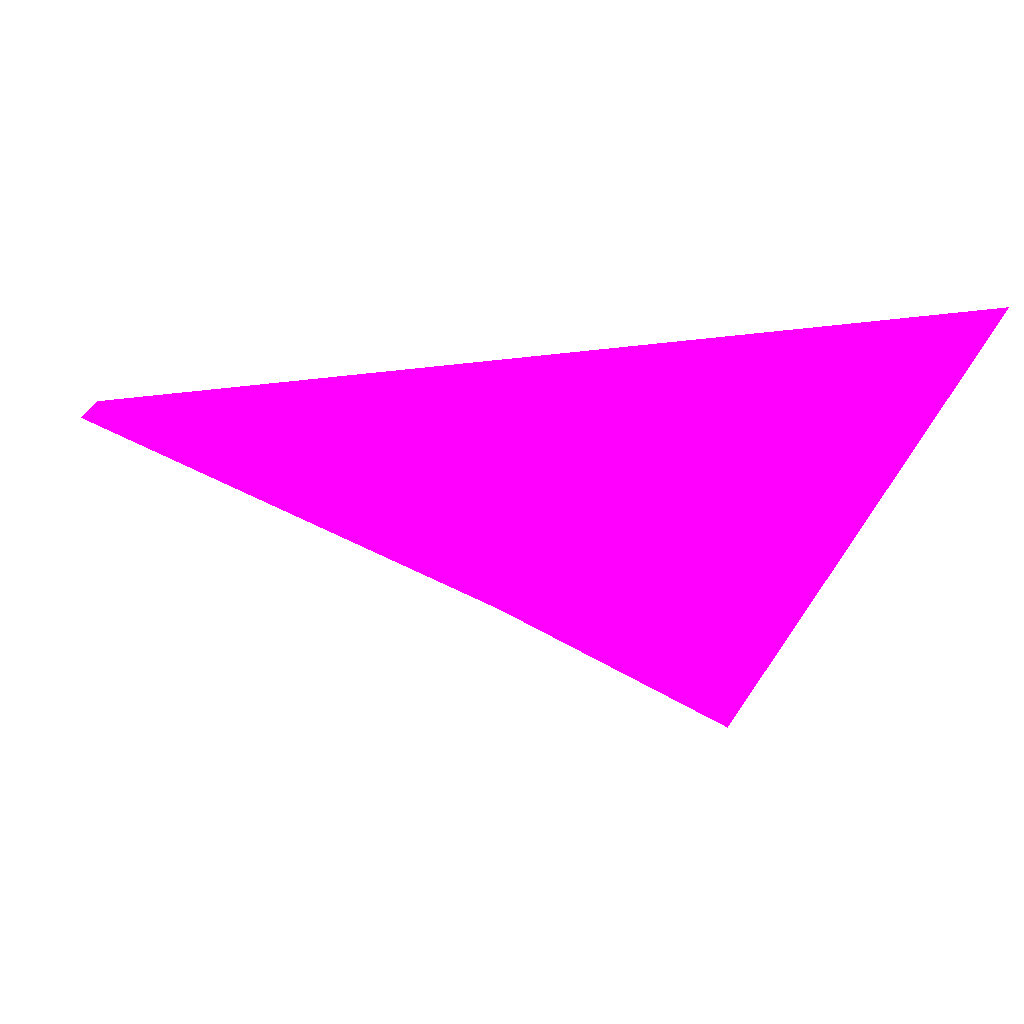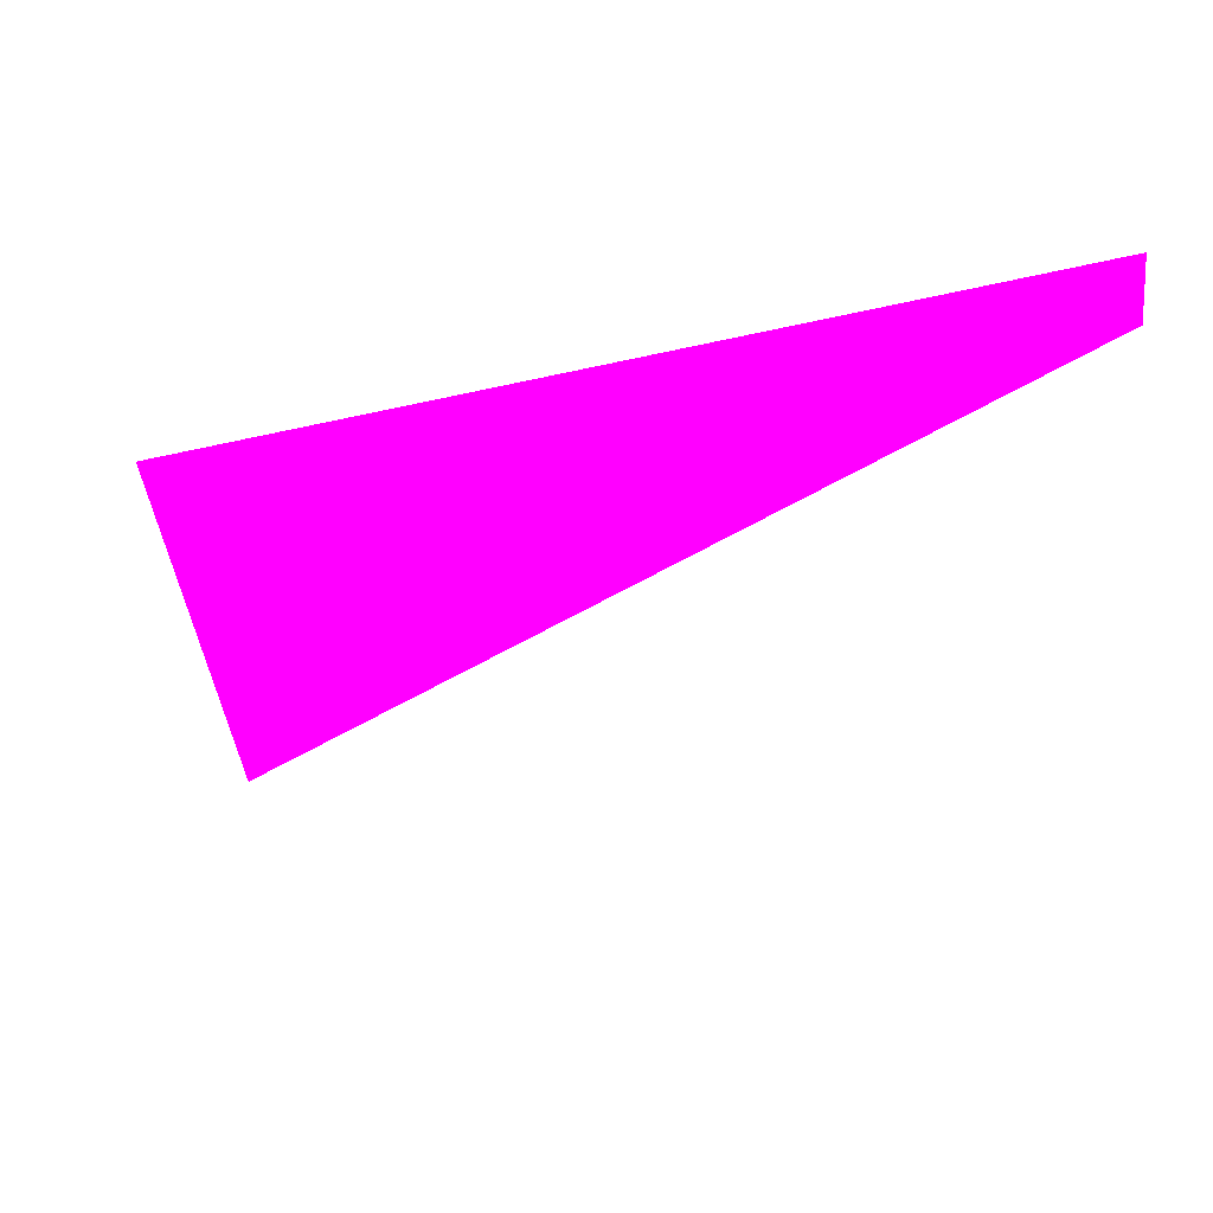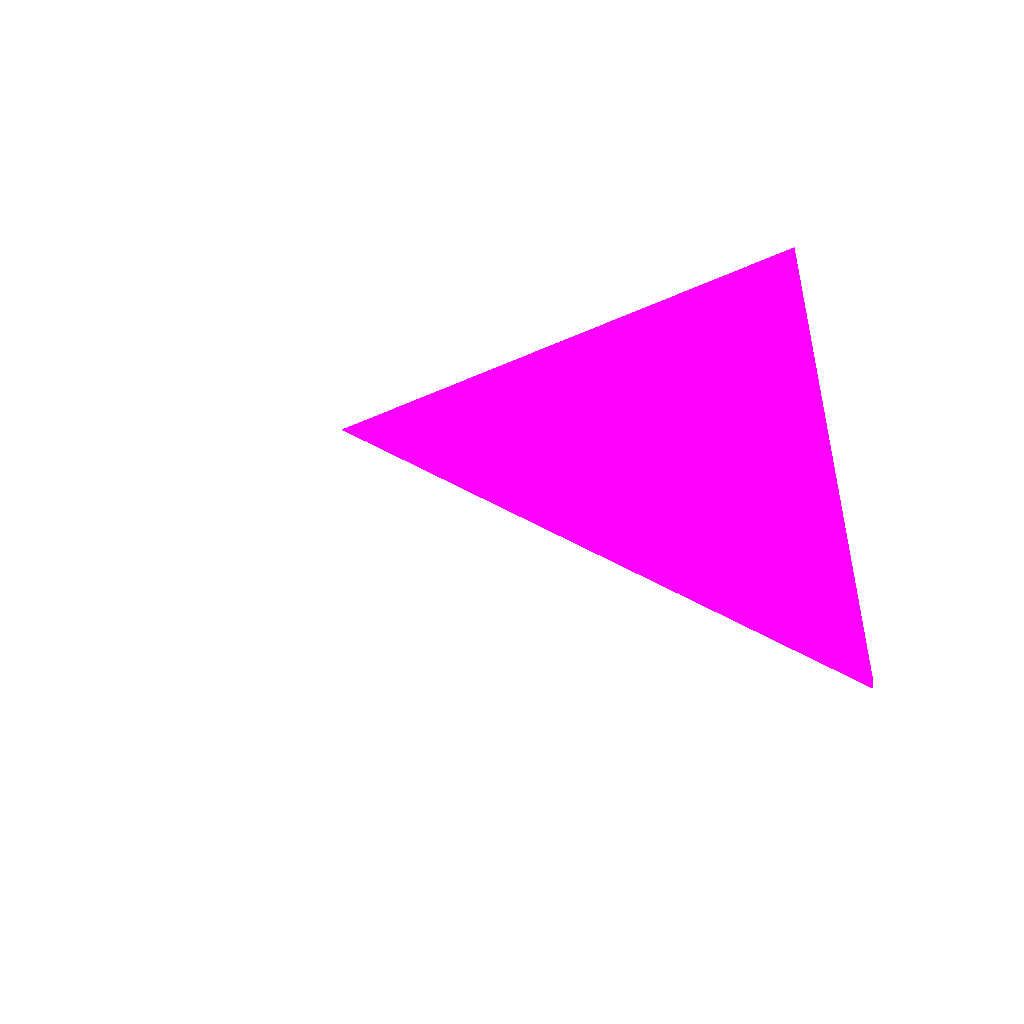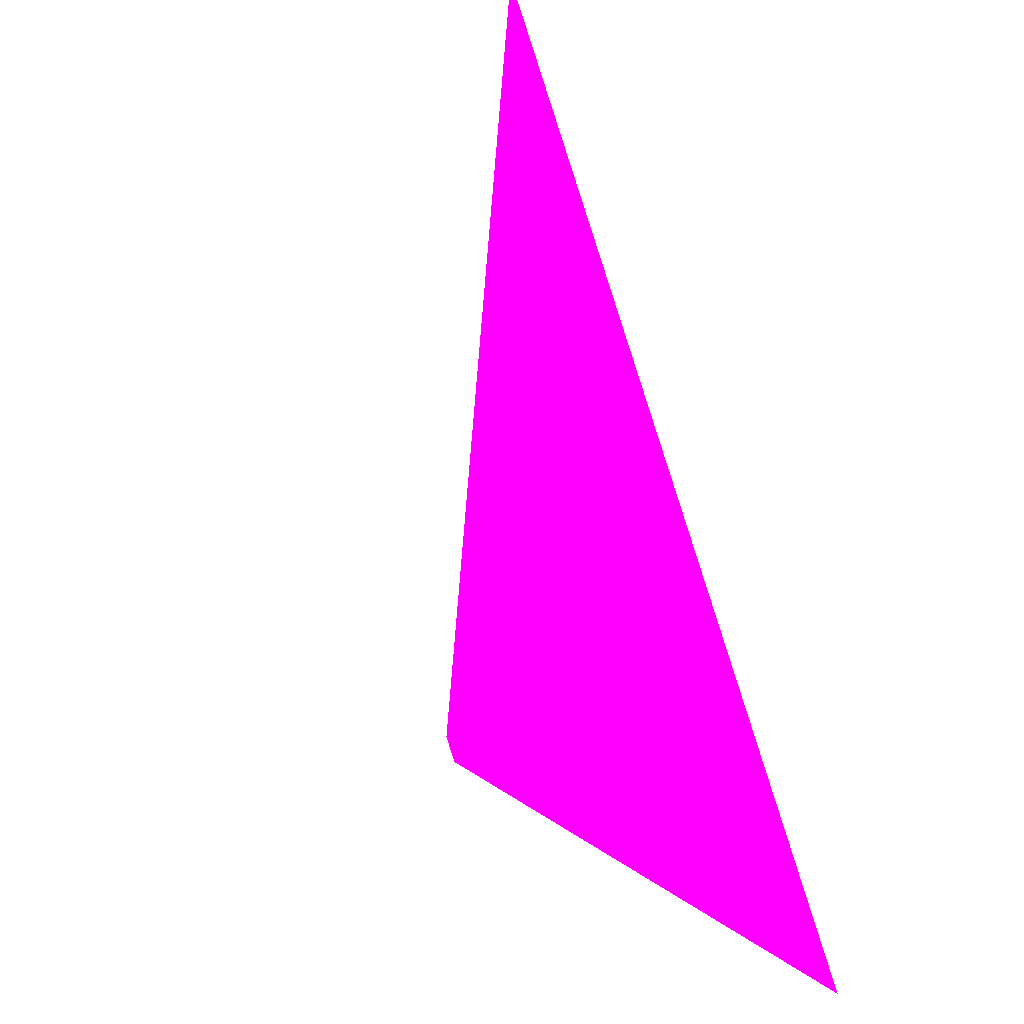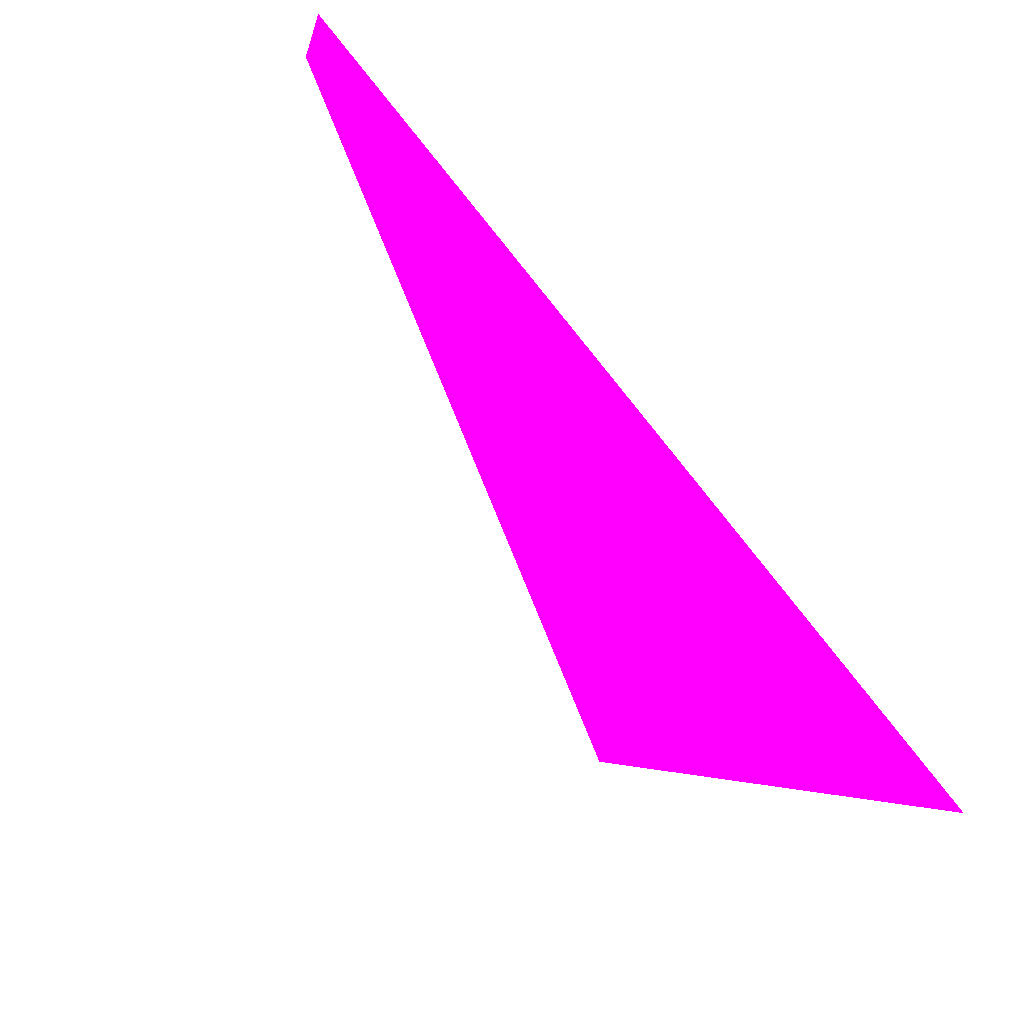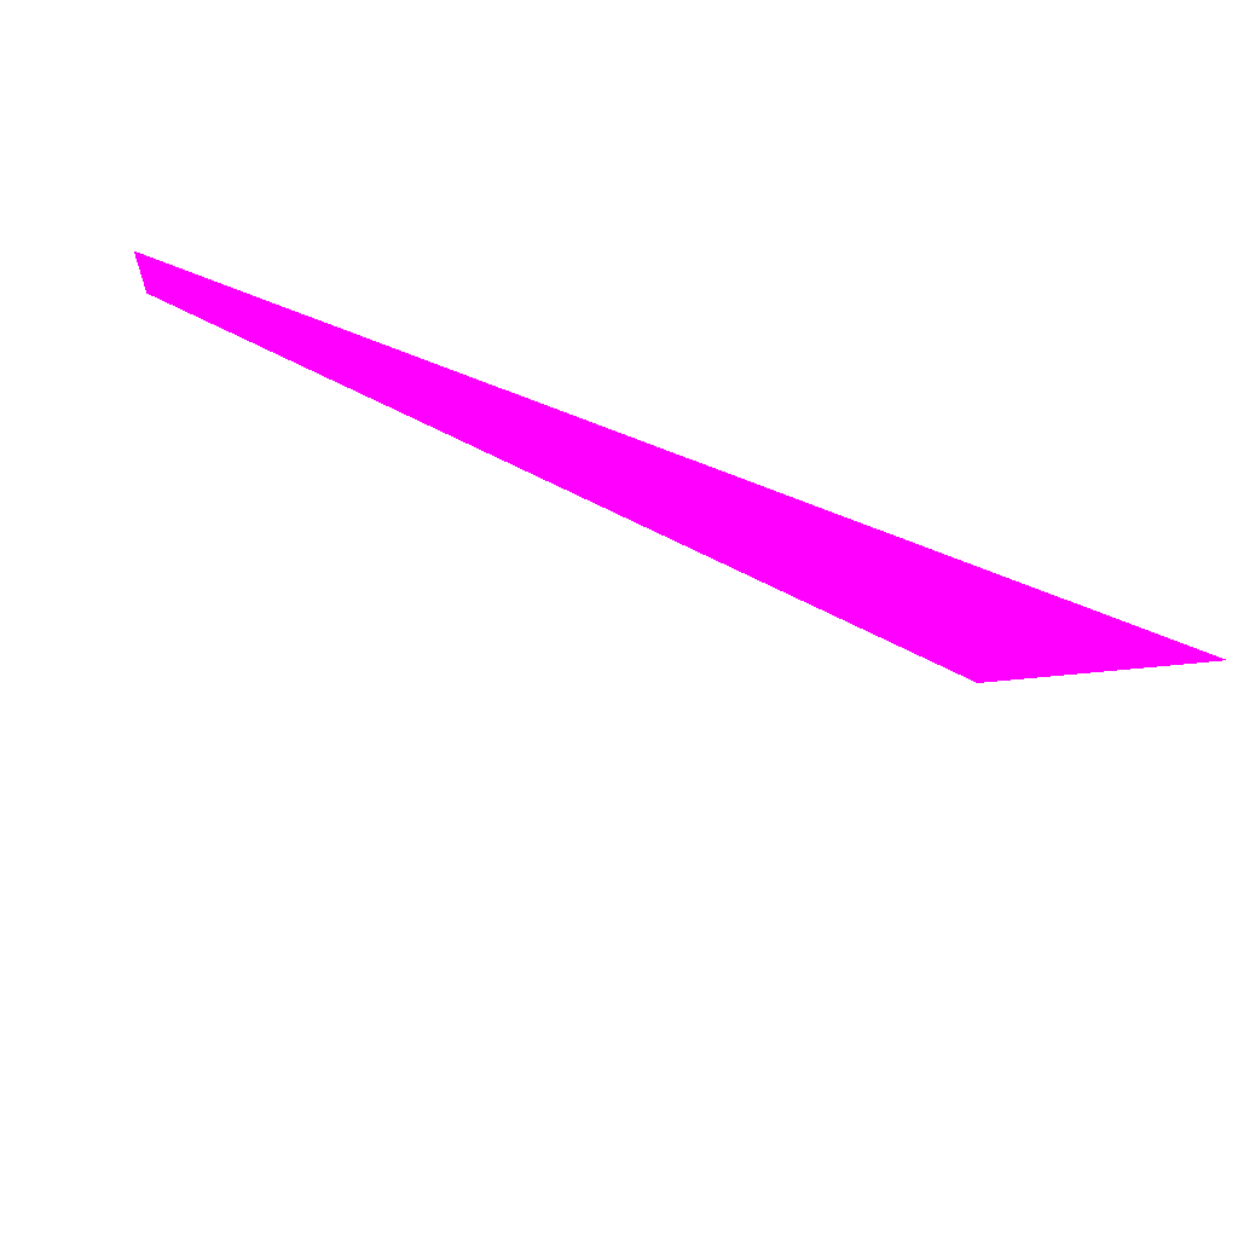
<metadata>
{"format":"obj","ext":"obj","renderer":"f3d","projection":"perspective","resolution":1024,"background":"white","views":[{"elev":-14.7,"azim":-24.8,"up":"+Z"},{"elev":16.3,"azim":-163.6,"up":"+Y"},{"elev":-4.6,"azim":31.0,"up":"+Z"},{"elev":-57.8,"azim":-71.9,"up":"+Y"},{"elev":-59.5,"azim":-44.3,"up":"+Y"},{"elev":-53.0,"azim":-1.3,"up":"+Y"}]}
</metadata>
<code>
o geometry_0
v 6.125e+05 5.855e+06 663.6 1 0 1
v 6.125e+05 5.855e+06 663.6 1 0 1
v 6.125e+05 5.855e+06 660.9 1 0 1
v 6.125e+05 5.855e+06 660.9 1 0 1
v 6.125e+05 5.855e+06 664 1 0 1
f 1 4 2
f 1 5 3
f 1 3 4
f 3 5 4
f 1 2 5
f 2 4 5

</code>
